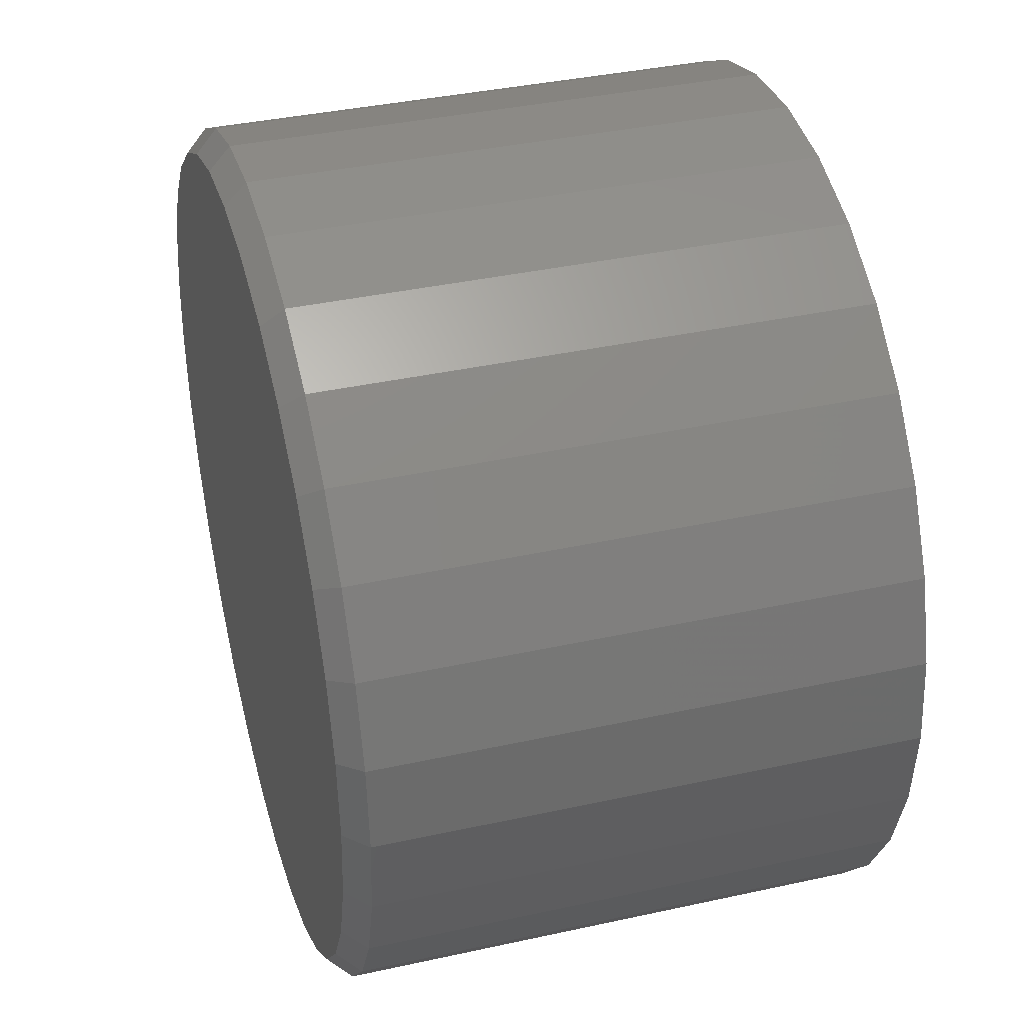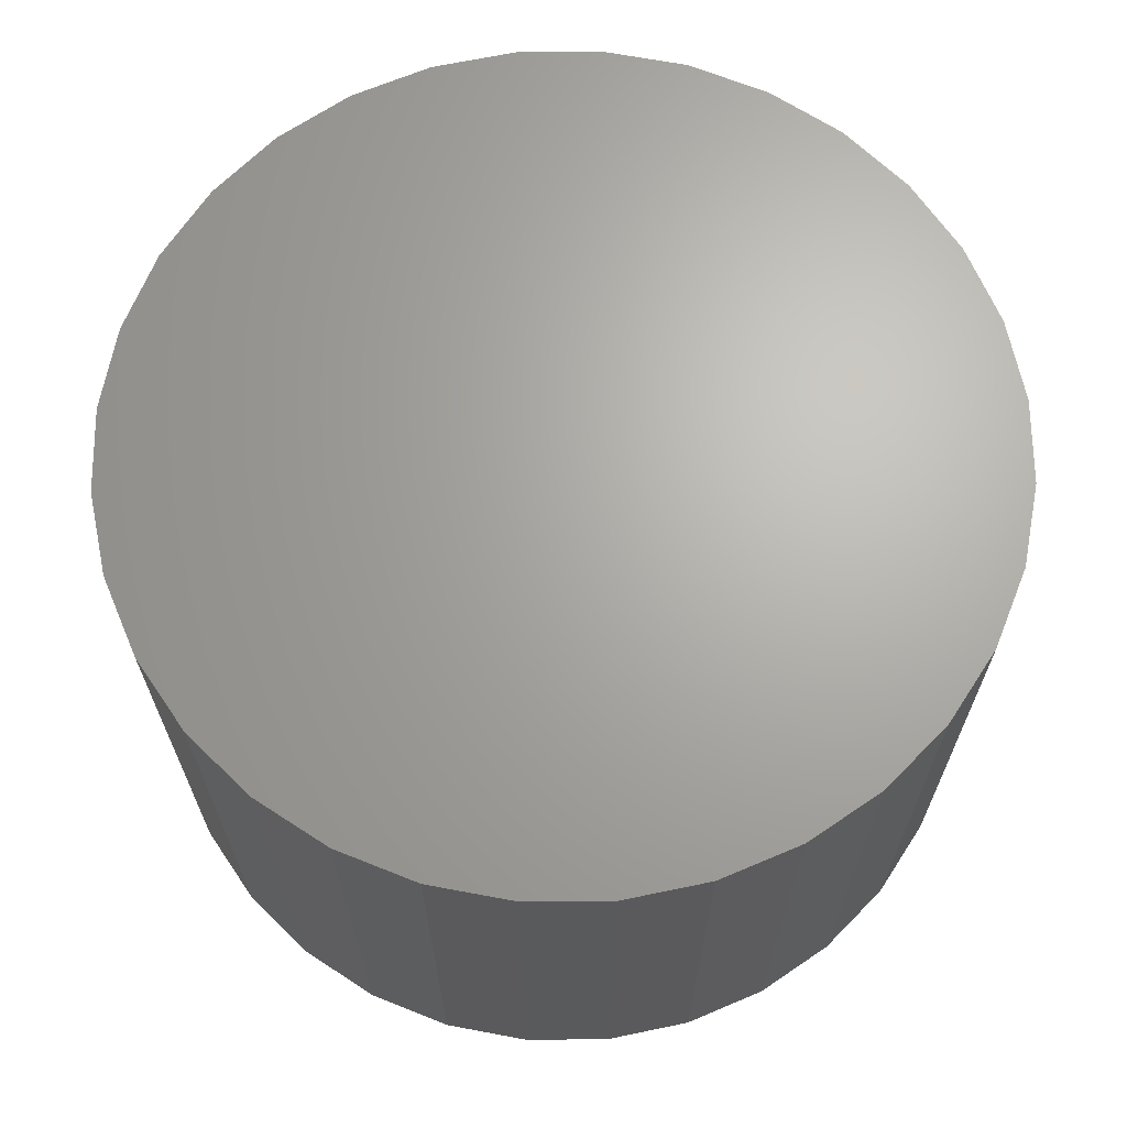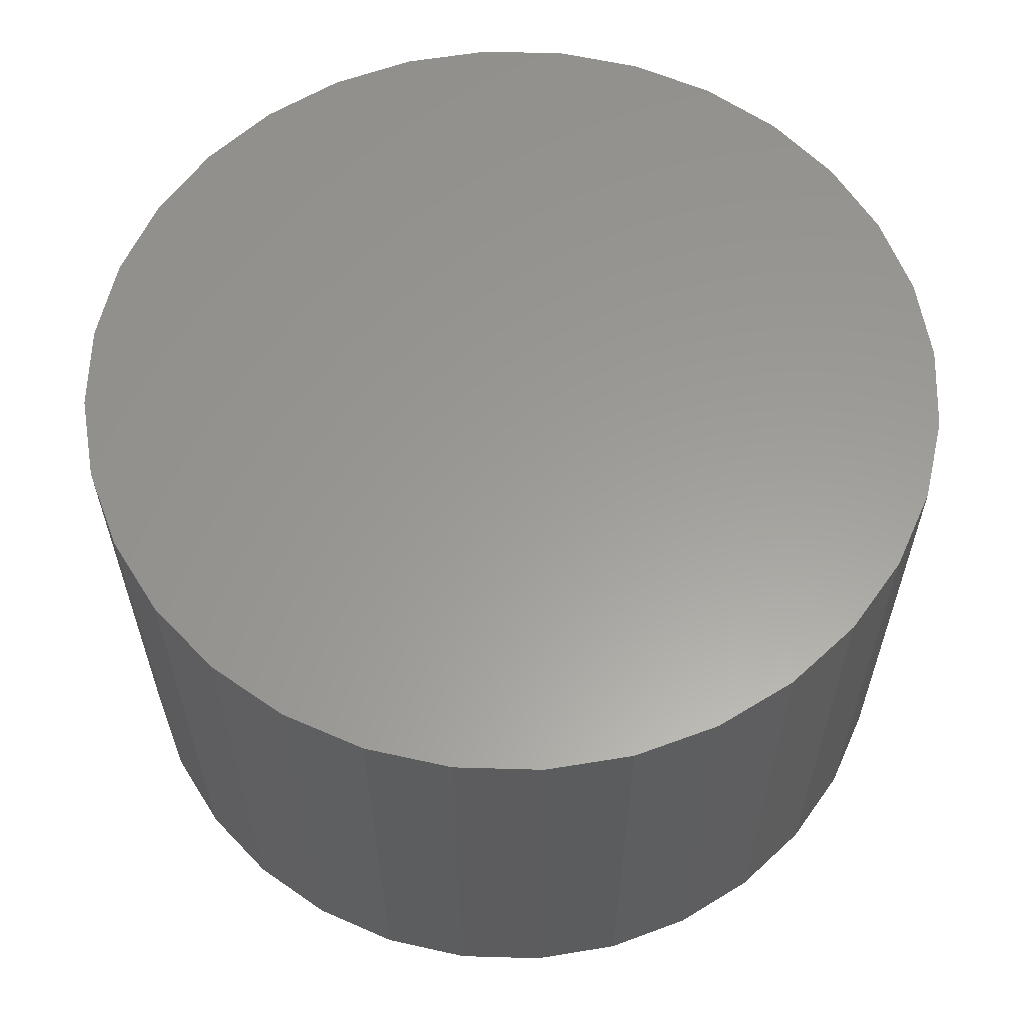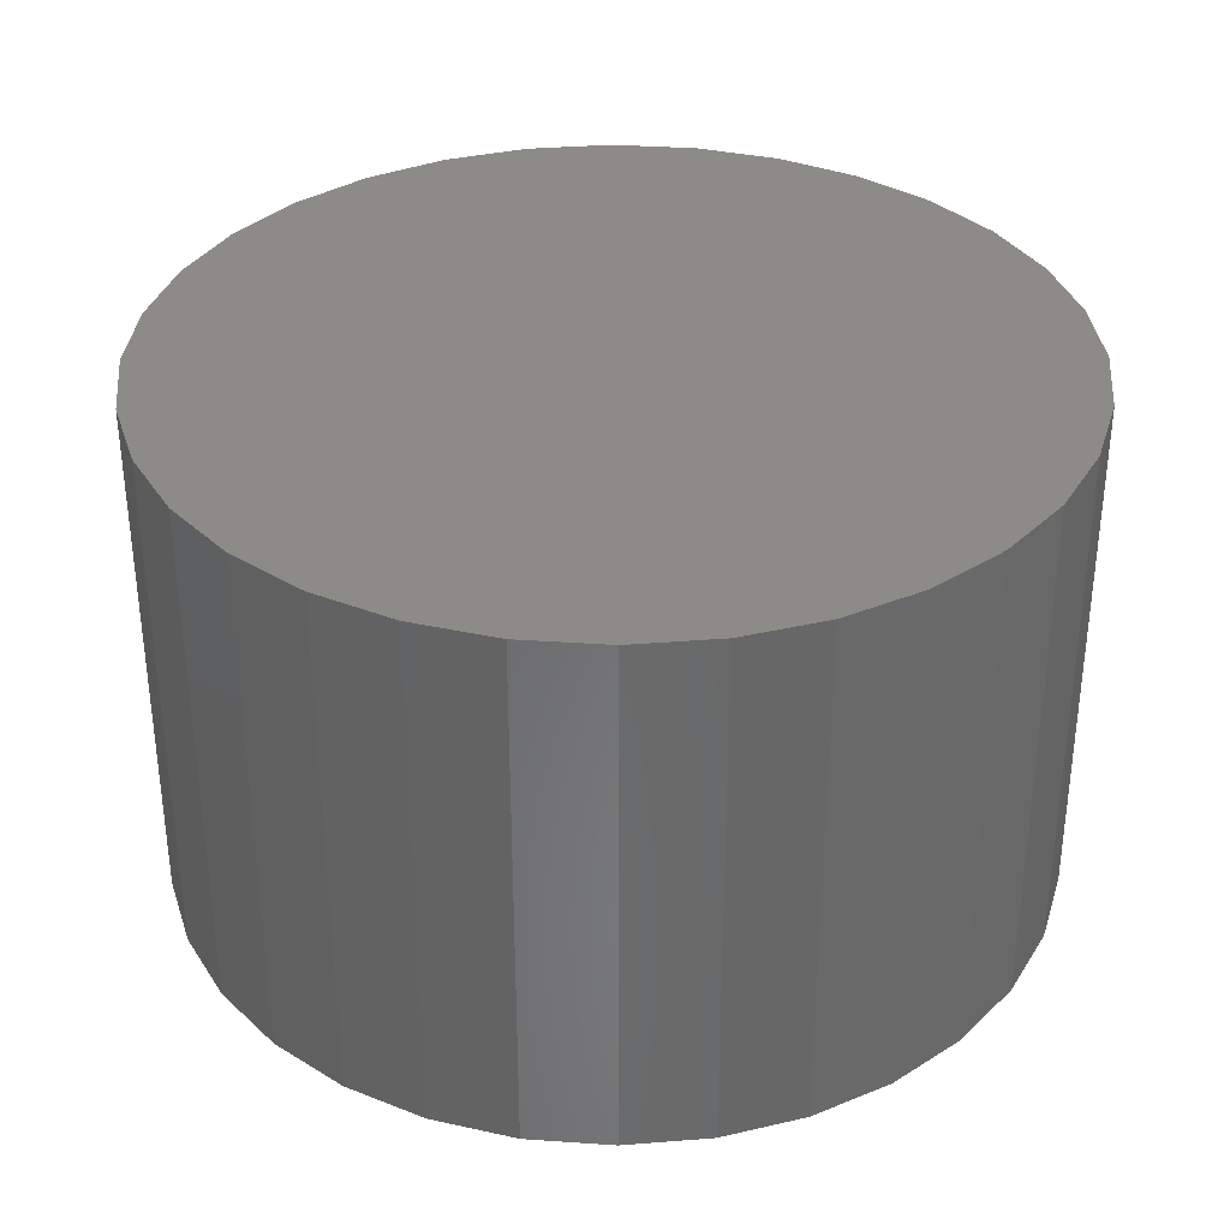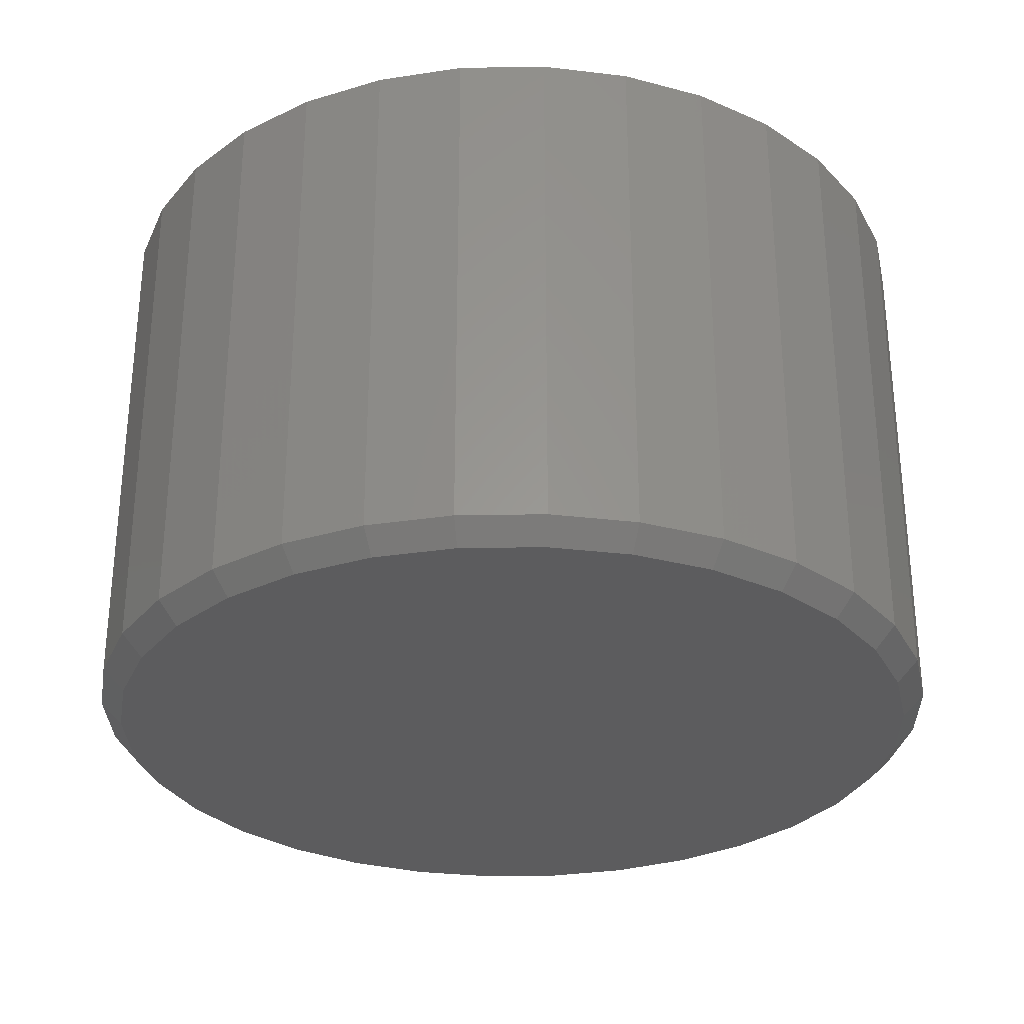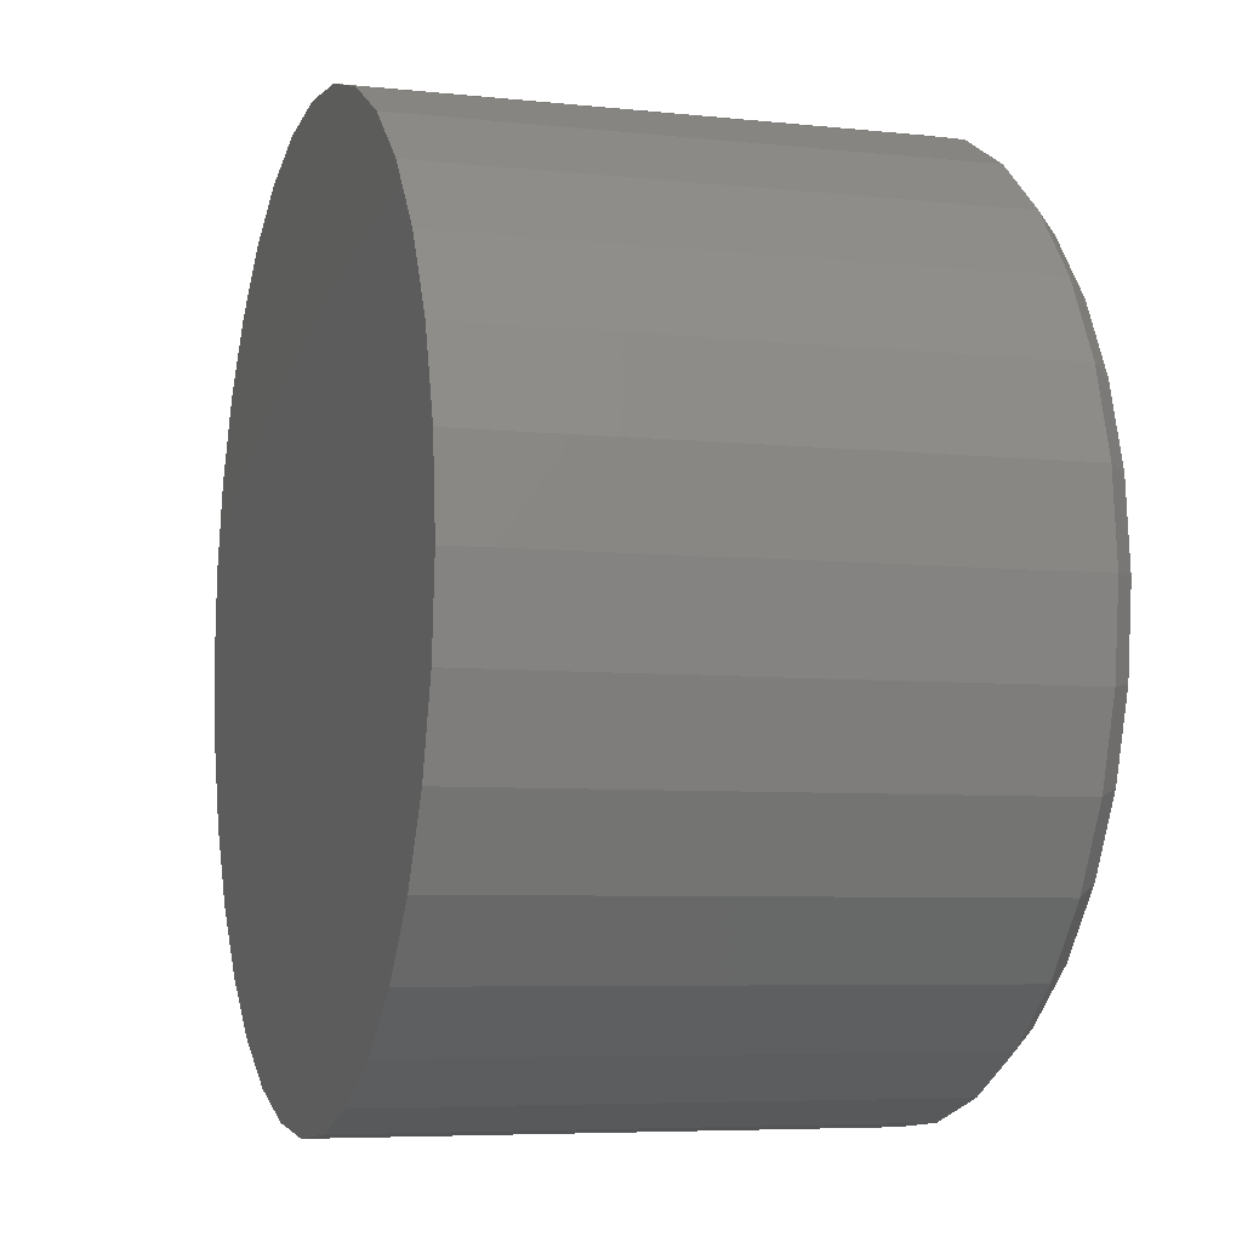
<metadata>
{"format":"stl","ext":"stl","renderer":"f3d","projection":"perspective","resolution":1024,"background":"white","views":[{"elev":37.8,"azim":74.3,"up":"+Z"},{"elev":66.7,"azim":-6.2,"up":"+Y"},{"elev":60.1,"azim":164.8,"up":"+Y"},{"elev":34.8,"azim":-0.4,"up":"+Y"},{"elev":-30.0,"azim":130.7,"up":"+Y"},{"elev":-6.1,"azim":-107.7,"up":"+Z"}]}
</metadata>
<code>
# stl→obj: 96 verts, 188 faces
v 0.2881 -0.1953 0.04611
v 0.3454 -0.1953 0.04611
v 0.3168 -0.1953 0.04893
v 0.2606 -0.1953 0.03776
v 0.373 -0.1953 0.03776
v 0.373 -0.1953 -0.2335
v 0.2881 -0.1953 -0.2418
v 0.3454 -0.1953 -0.2418
v 0.3168 -0.1953 -0.2447
v 0.3983 -0.1953 0.02419
v 0.2352 -0.1953 0.02419
v 0.4206 -0.1953 0.005936
v 0.213 -0.1953 0.005936
v 0.4388 -0.1953 -0.01631
v 0.1947 -0.1953 -0.01631
v 0.4524 -0.1953 -0.04169
v 0.1812 -0.1953 -0.04169
v 0.4607 -0.1953 -0.06922
v 0.1728 -0.1953 -0.06922
v 0.4636 -0.1953 -0.09786
v 0.17 -0.1953 -0.09786
v 0.4607 -0.1953 -0.1265
v 0.1728 -0.1953 -0.1265
v 0.4524 -0.1953 -0.154
v 0.1812 -0.1953 -0.154
v 0.4388 -0.1953 -0.1794
v 0.1947 -0.1953 -0.1794
v 0.4206 -0.1953 -0.2017
v 0.213 -0.1953 -0.2017
v 0.3983 -0.1953 -0.2199
v 0.2352 -0.1953 -0.2199
v 0.2606 -0.1953 -0.2335
v 0.4714 1.559e-16 -0.09786
v 0.4714 -0.1875 -0.09786
v 0.4684 1.539e-16 -0.128
v 0.4684 -0.1875 -0.128
v 0.4596 1.514e-16 -0.157
v 0.4596 -0.1875 -0.157
v 0.4453 1.483e-16 -0.1838
v 0.4453 -0.1875 -0.1838
v 0.4261 1.448e-16 -0.2072
v 0.4261 -0.1875 -0.2072
v 0.4027 1.412e-16 -0.2264
v 0.4027 -0.1875 -0.2264
v 0.3759 1.374e-16 -0.2407
v 0.3759 -0.1875 -0.2407
v 0.3469 1.337e-16 -0.2495
v 0.3469 -0.1875 -0.2495
v 0.3168 1.302e-16 -0.2525
v 0.3168 -0.1875 -0.2525
v 0.2866 1.27e-16 -0.2495
v 0.2866 -0.1875 -0.2495
v 0.2576 1.243e-16 -0.2407
v 0.2576 -0.1875 -0.2407
v 0.2309 1.221e-16 -0.2264
v 0.2309 -0.1875 -0.2264
v 0.2075 1.206e-16 -0.2072
v 0.2075 -0.1875 -0.2072
v 0.1882 1.197e-16 -0.1838
v 0.1882 -0.1875 -0.1838
v 0.1739 1.196e-16 -0.157
v 0.1739 -0.1875 -0.157
v 0.1651 1.203e-16 -0.128
v 0.1651 -0.1875 -0.128
v 0.1622 1.216e-16 -0.09786
v 0.1622 -0.1875 -0.09786
v 0.1651 1.236e-16 -0.0677
v 0.1651 -0.1875 -0.0677
v 0.1739 1.262e-16 -0.0387
v 0.1739 -0.1875 -0.0387
v 0.1882 1.293e-16 -0.01197
v 0.1882 -0.1875 -0.01197
v 0.2075 1.327e-16 0.01146
v 0.2075 -0.1875 0.01146
v 0.2309 1.364e-16 0.03069
v 0.2309 -0.1875 0.03069
v 0.2576 1.401e-16 0.04497
v 0.2576 -0.1875 0.04497
v 0.2866 1.438e-16 0.05377
v 0.2866 -0.1875 0.05377
v 0.3168 1.474e-16 0.05674
v 0.3168 -0.1875 0.05674
v 0.3469 1.505e-16 0.05377
v 0.3469 -0.1875 0.05377
v 0.3759 1.533e-16 0.04497
v 0.3759 -0.1875 0.04497
v 0.4027 1.554e-16 0.03069
v 0.4027 -0.1875 0.03069
v 0.4261 1.57e-16 0.01146
v 0.4261 -0.1875 0.01146
v 0.4453 1.578e-16 -0.01197
v 0.4453 -0.1875 -0.01197
v 0.4596 1.579e-16 -0.0387
v 0.4596 -0.1875 -0.0387
v 0.4684 1.573e-16 -0.0677
v 0.4684 -0.1875 -0.0677
f 1 2 3
f 2 1 4
f 2 4 5
f 6 7 8
f 8 7 9
f 5 4 10
f 10 4 11
f 10 11 12
f 12 11 13
f 12 13 14
f 14 13 15
f 14 15 16
f 16 15 17
f 16 17 18
f 18 17 19
f 18 19 20
f 20 19 21
f 20 21 22
f 22 21 23
f 22 23 24
f 24 23 25
f 24 25 26
f 26 25 27
f 26 27 28
f 28 27 29
f 28 29 30
f 30 29 31
f 30 31 6
f 6 31 32
f 6 32 7
f 33 34 35
f 35 34 36
f 35 36 37
f 37 36 38
f 37 38 39
f 39 38 40
f 39 40 41
f 41 40 42
f 41 42 43
f 43 42 44
f 43 44 45
f 45 44 46
f 45 46 47
f 47 46 48
f 47 48 49
f 49 48 50
f 49 50 51
f 51 50 52
f 51 52 53
f 53 52 54
f 53 54 55
f 55 54 56
f 55 56 57
f 57 56 58
f 57 58 59
f 59 58 60
f 59 60 61
f 61 60 62
f 61 62 63
f 63 62 64
f 63 64 65
f 65 64 66
f 65 66 67
f 67 66 68
f 67 68 69
f 69 68 70
f 69 70 71
f 71 70 72
f 71 72 73
f 73 72 74
f 73 74 75
f 75 74 76
f 75 76 77
f 77 76 78
f 77 78 79
f 79 78 80
f 79 80 81
f 81 80 82
f 81 82 83
f 83 82 84
f 83 84 85
f 85 84 86
f 85 86 87
f 87 86 88
f 87 88 89
f 89 88 90
f 89 90 91
f 91 90 92
f 91 92 93
f 93 92 94
f 93 94 95
f 95 94 96
f 95 96 33
f 33 96 34
f 9 7 50
f 50 48 9
f 40 28 42
f 42 28 30
f 42 30 44
f 28 40 26
f 26 40 38
f 26 38 24
f 24 38 36
f 24 36 22
f 22 36 34
f 22 34 20
f 27 58 29
f 29 58 56
f 29 56 31
f 58 27 60
f 60 27 25
f 60 25 62
f 62 25 23
f 62 23 64
f 64 23 21
f 64 21 66
f 50 7 52
f 52 7 32
f 52 32 54
f 54 32 31
f 54 31 56
f 9 48 8
f 8 48 46
f 8 46 6
f 6 46 44
f 6 44 30
f 3 2 82
f 82 80 3
f 72 13 74
f 74 13 11
f 74 11 76
f 13 72 15
f 15 72 70
f 15 70 17
f 17 70 68
f 17 68 19
f 19 68 66
f 19 66 21
f 14 90 12
f 12 90 88
f 12 88 10
f 90 14 92
f 92 14 16
f 92 16 94
f 94 16 18
f 94 18 96
f 96 18 20
f 96 20 34
f 82 2 84
f 84 2 5
f 84 5 86
f 86 5 10
f 86 10 88
f 3 80 1
f 1 80 78
f 1 78 4
f 4 78 76
f 4 76 11
f 81 83 79
f 77 79 83
f 85 77 83
f 47 51 45
f 49 51 47
f 51 53 45
f 45 53 55
f 45 55 43
f 43 55 57
f 43 57 41
f 41 57 59
f 41 59 39
f 39 59 61
f 39 61 37
f 37 61 63
f 37 63 35
f 35 63 65
f 35 65 33
f 33 65 67
f 33 67 95
f 95 67 69
f 95 69 93
f 93 69 71
f 93 71 91
f 91 71 73
f 91 73 89
f 89 73 75
f 89 75 87
f 87 75 77
f 87 77 85

</code>
